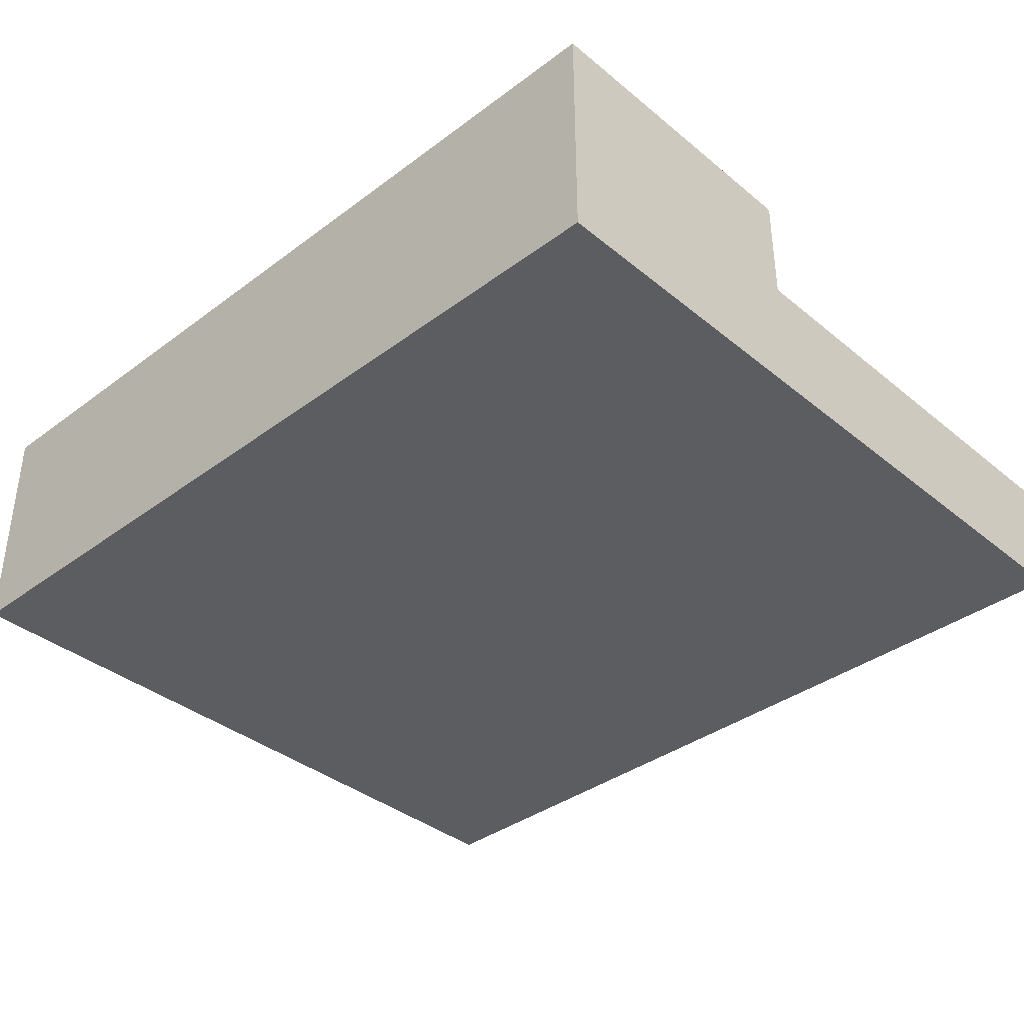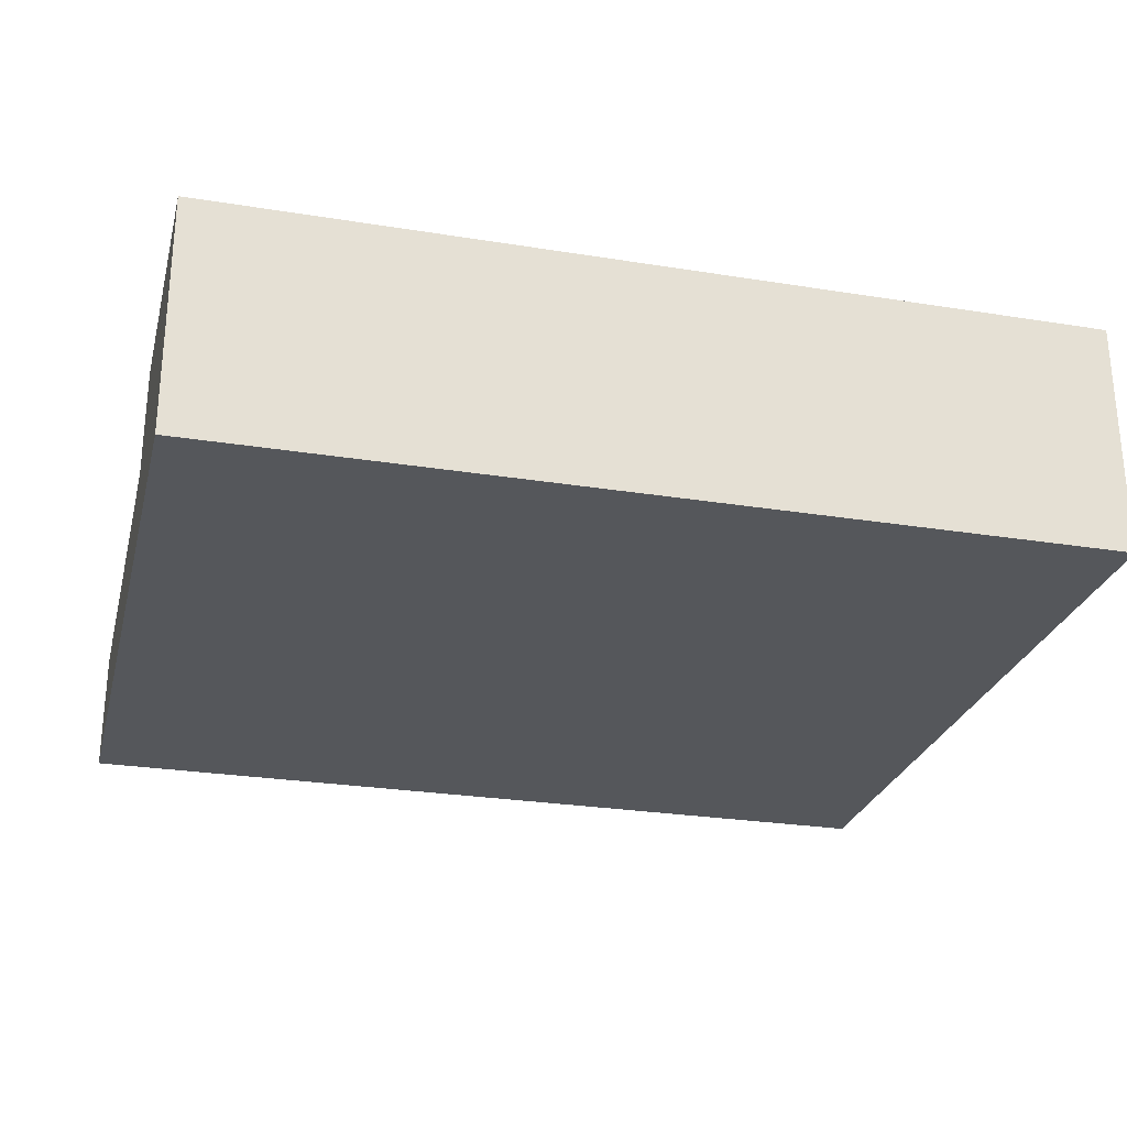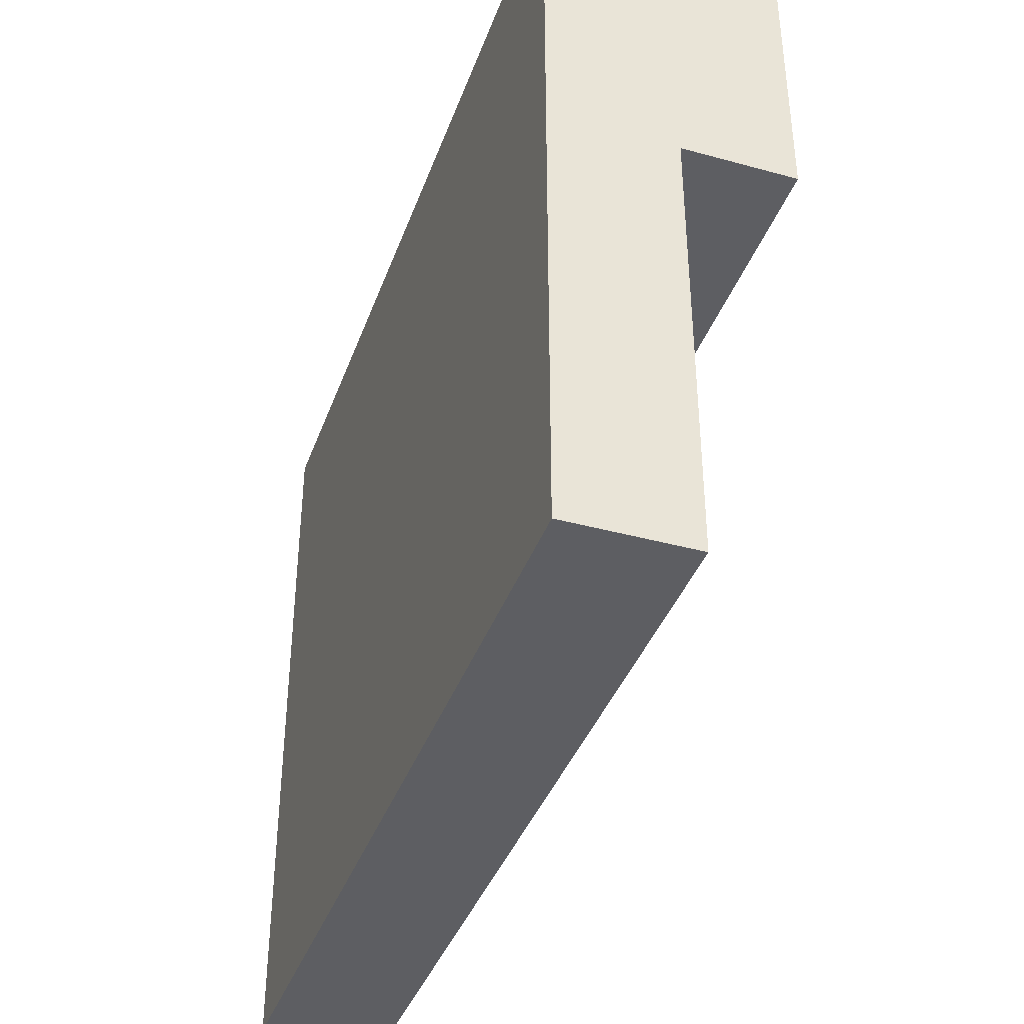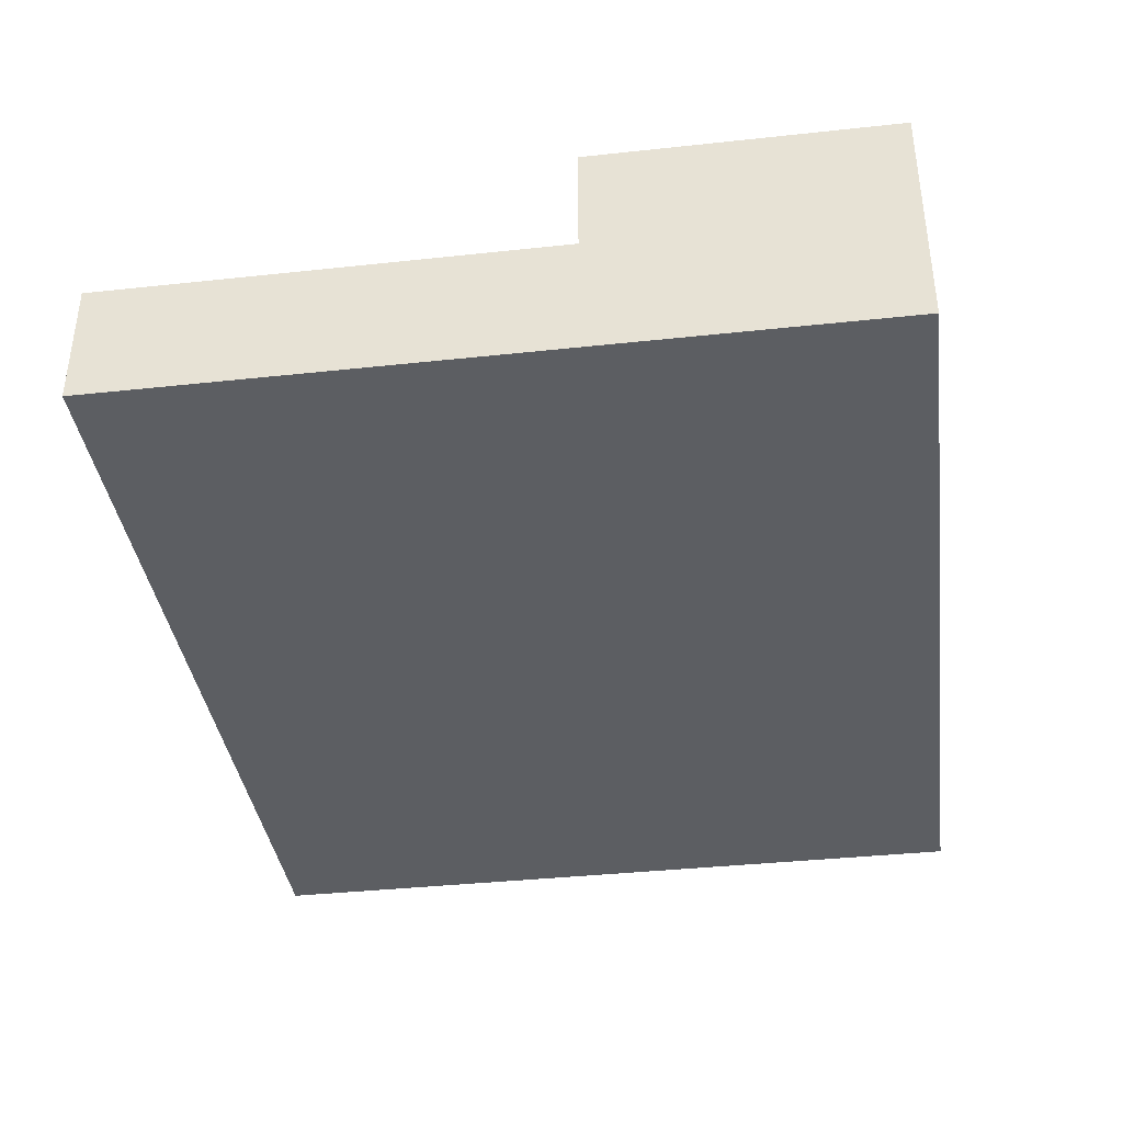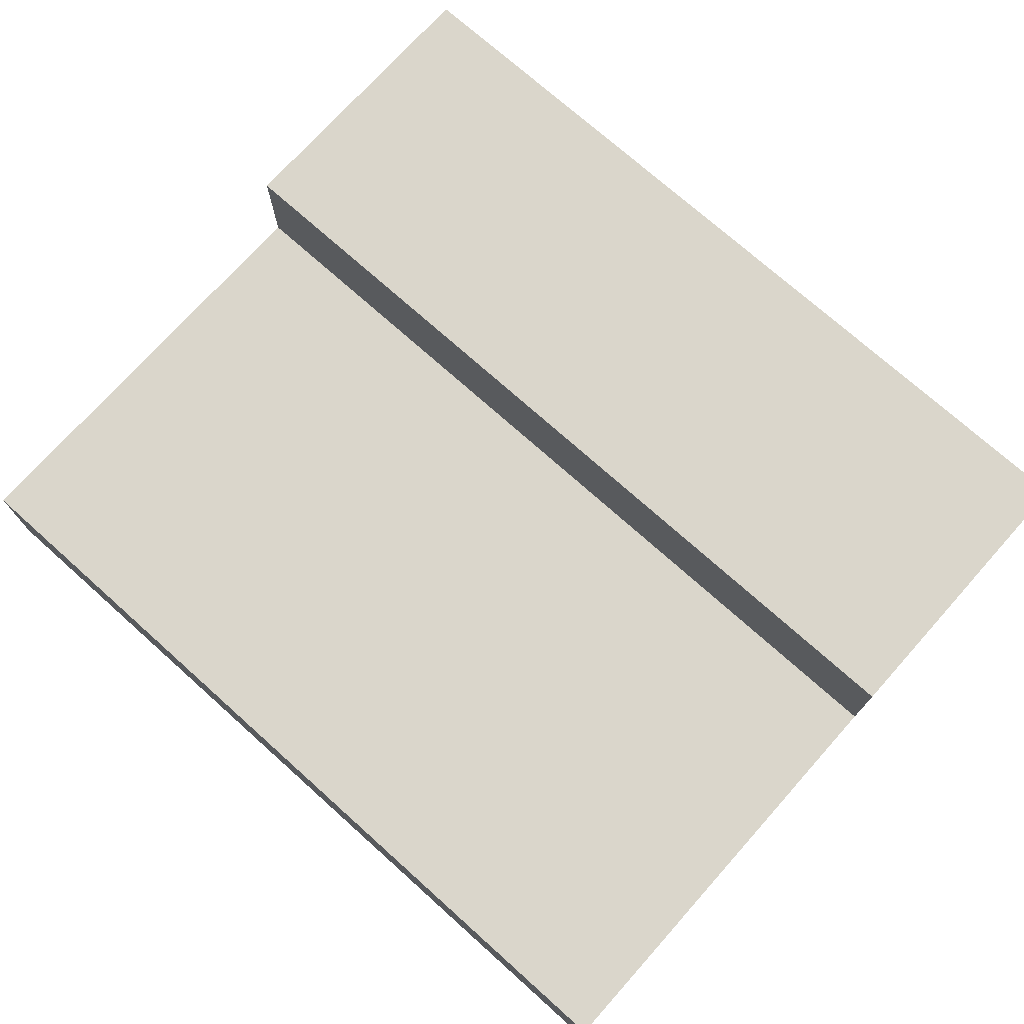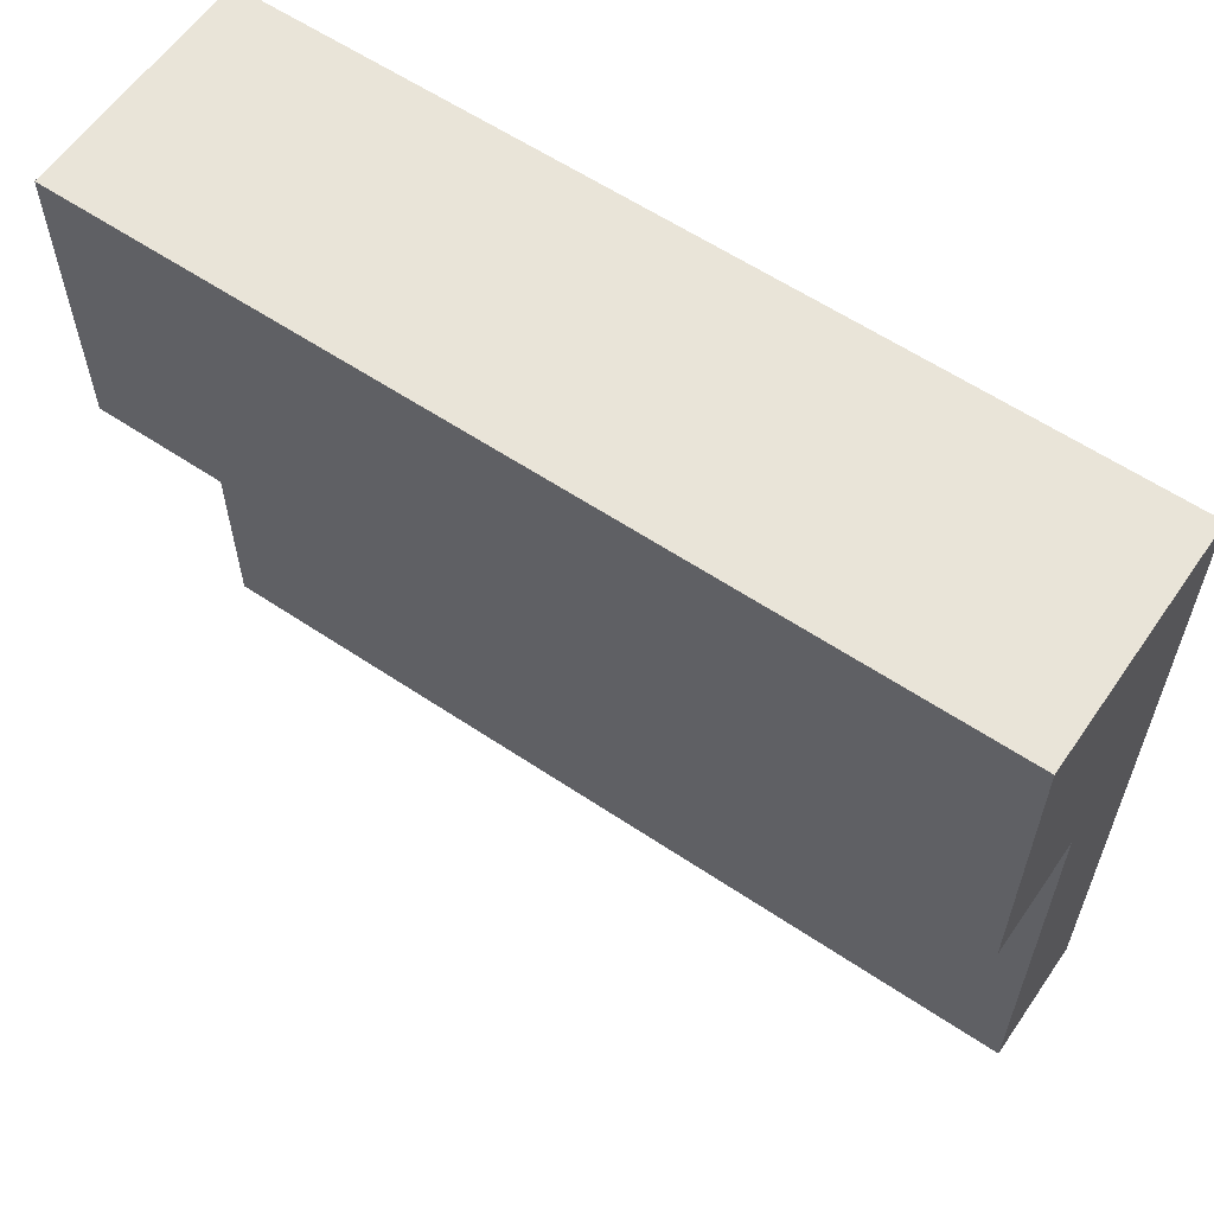
<metadata>
{"format":"obj","ext":"obj","renderer":"f3d","projection":"perspective","resolution":1024,"background":"white","views":[{"elev":-37.2,"azim":43.7,"up":"+Y"},{"elev":-26.7,"azim":-14.1,"up":"+Y"},{"elev":-39.2,"azim":71.1,"up":"+Z"},{"elev":-38.1,"azim":-82.2,"up":"+Y"},{"elev":73.7,"azim":-138.2,"up":"+Y"},{"elev":59.8,"azim":-145.5,"up":"+Z"}]}
</metadata>
<code>
v 1.75 0.5 0.3021
v -1.75 0.5 0.3
v -1.75 0.95 0.3
v 1.75 0.95 0.3021
v 1.75 0.95 1.5
v 1.75 0.95 0.3021
v -1.75 0.95 0.3
v -1.75 0.95 1.5
v -1.75 0.5 0.3
v 1.75 0.5 0.3021
v 1.75 0.5 -1.5
v -1.75 0.5 -1.5
v 1.75 0 1.5
v 1.75 0 -1.5
v 1.75 0.5 -1.5
v 1.75 0.5 0.3021
v 1.75 0.95 0.3021
v 1.75 0.95 1.5
v -1.75 0 1.5
v 1.75 0 1.5
v 1.75 0.95 1.5
v -1.75 0.95 1.5
v -1.75 0 -1.5
v -1.75 0 1.5
v -1.75 0.95 1.5
v -1.75 0.95 0.3
v -1.75 0.5 0.3
v -1.75 0.5 -1.5
v 1.75 0 -1.5
v -1.75 0 -1.5
v -1.75 0.5 -1.5
v 1.75 0.5 -1.5
v -1.75 0 -1.5
v 1.75 0 -1.5
v 1.75 0 1.5
v -1.75 0 1.5
g 3b344864-e2c8-11ea-954d-54bf646e7e1f
f 1 2 4
f 4 2 3
g 3b395198-e2c8-11ea-8026-54bf646e7e1f
f 5 6 8
f 8 6 7
g 3a673078-e2c8-11ea-8c4b-54bf646e7e1f
f 10 11 9
f 9 11 12
g 3a541d68-e2c8-11ea-bcf3-54bf646e7e1f
f 18 13 16
f 16 13 14
f 16 14 15
f 16 17 18
g 3a58d86c-e2c8-11ea-a657-54bf646e7e1f
f 19 20 22
f 22 20 21
g 3a5d9386-e2c8-11ea-9875-54bf646e7e1f
f 28 23 27
f 27 23 24
f 27 24 25
f 25 26 27
g 3a627582-e2c8-11ea-b1db-54bf646e7e1f
f 29 30 32
f 32 30 31
g 3a6c39c8-e2c8-11ea-a2cf-54bf646e7e1f
f 33 34 36
f 36 34 35

</code>
